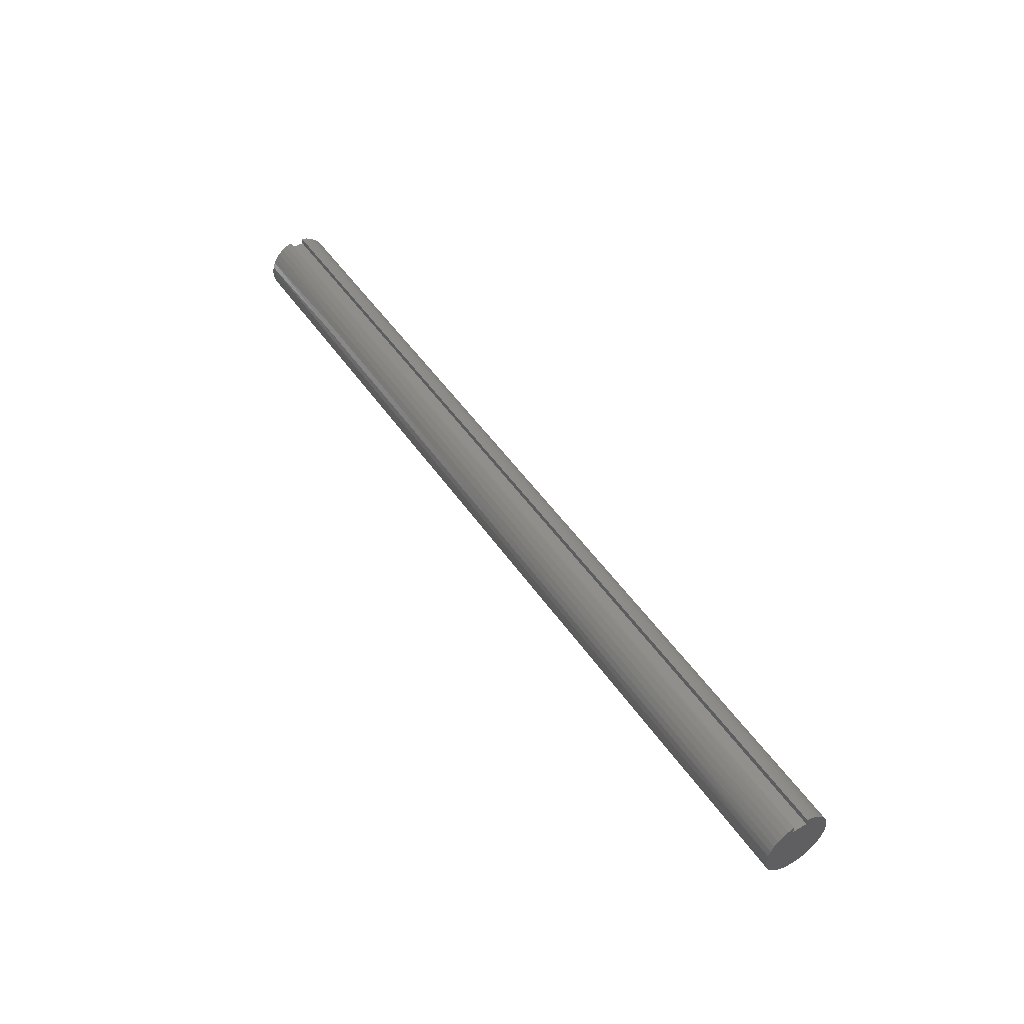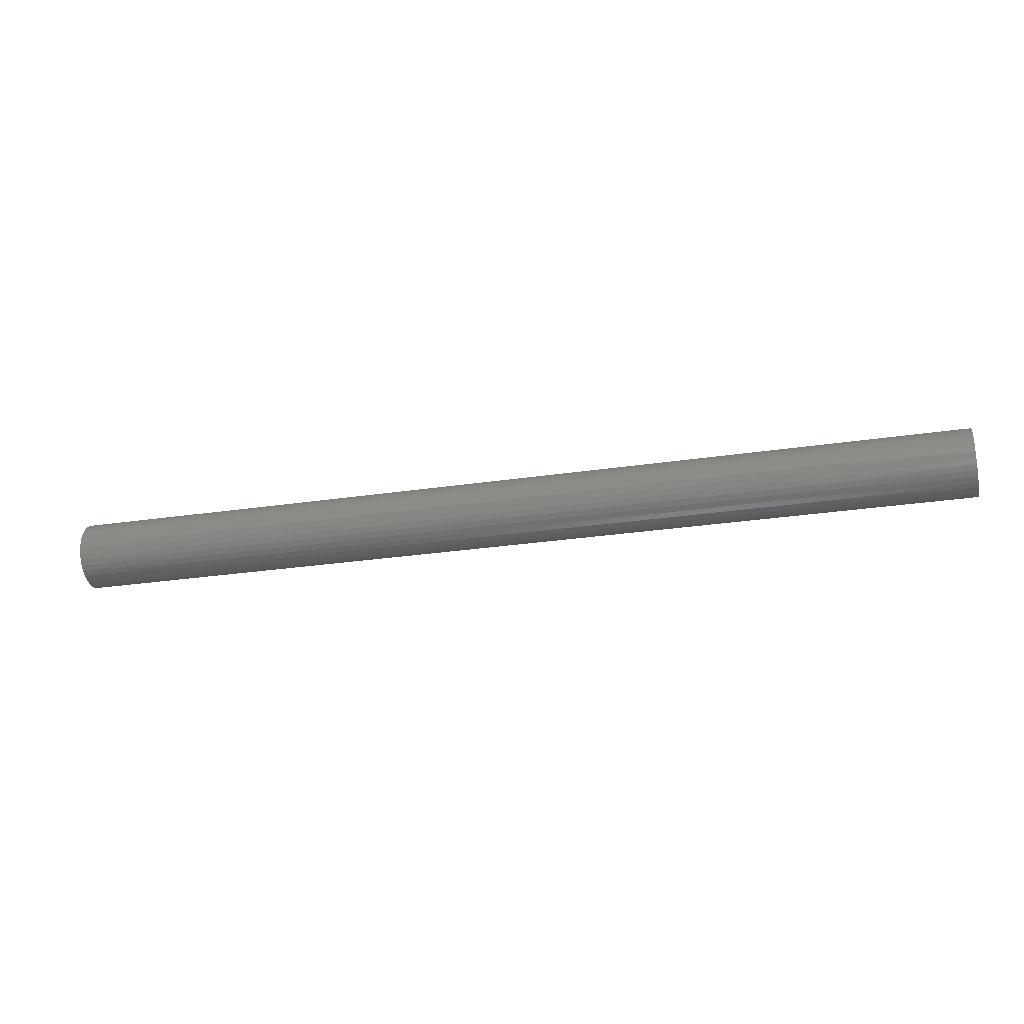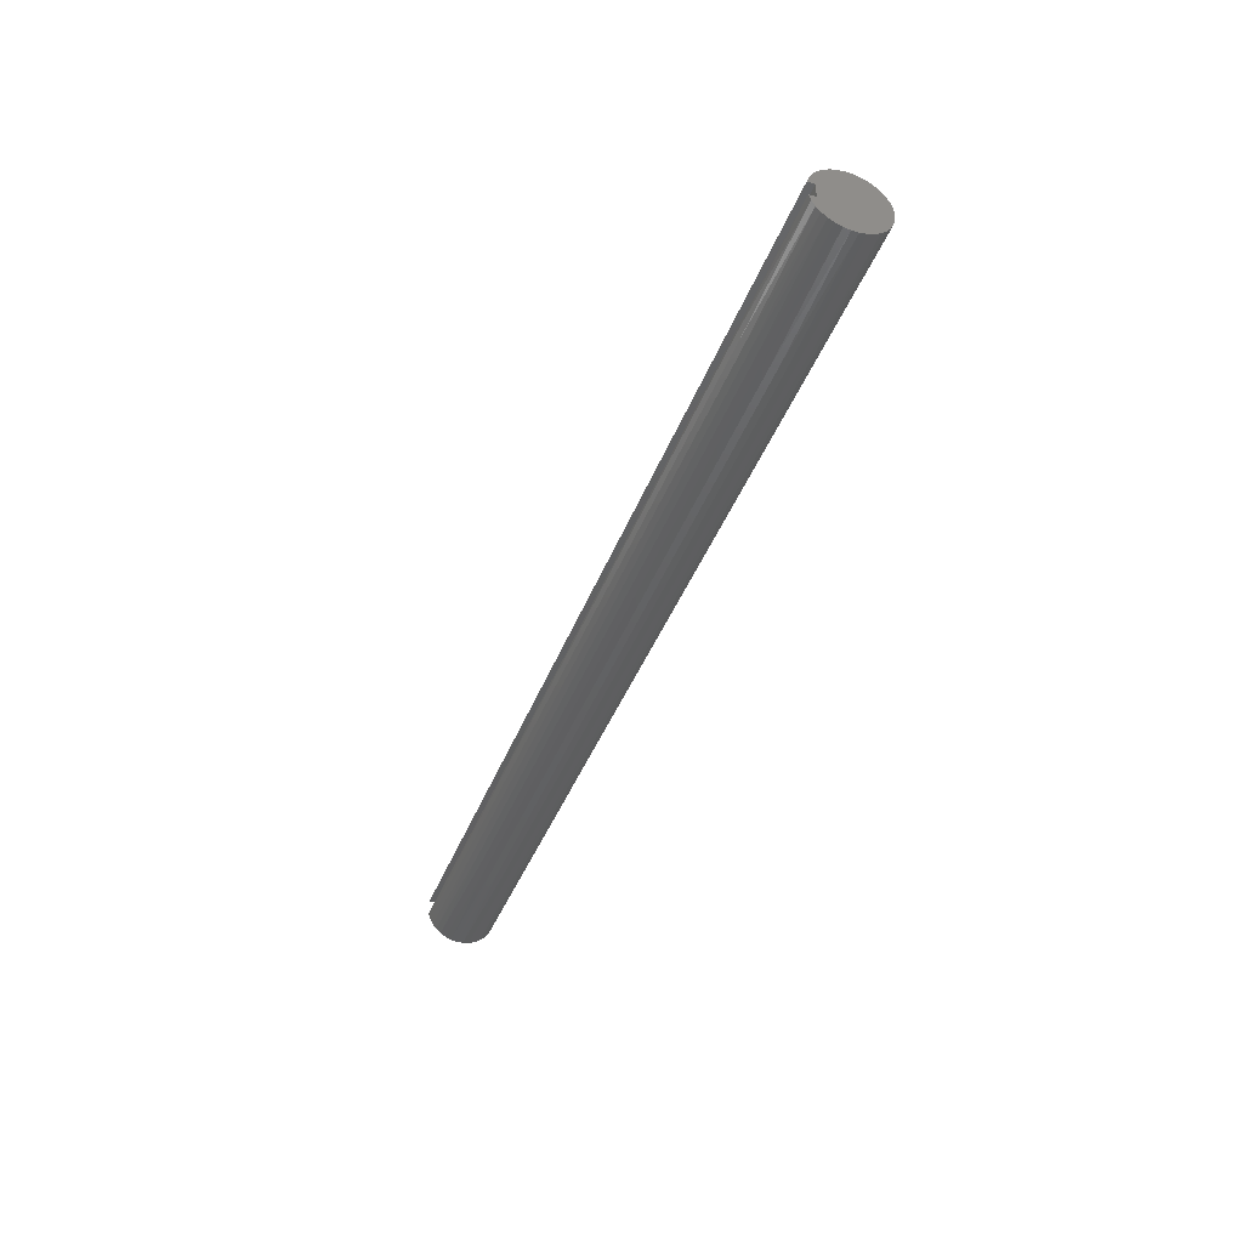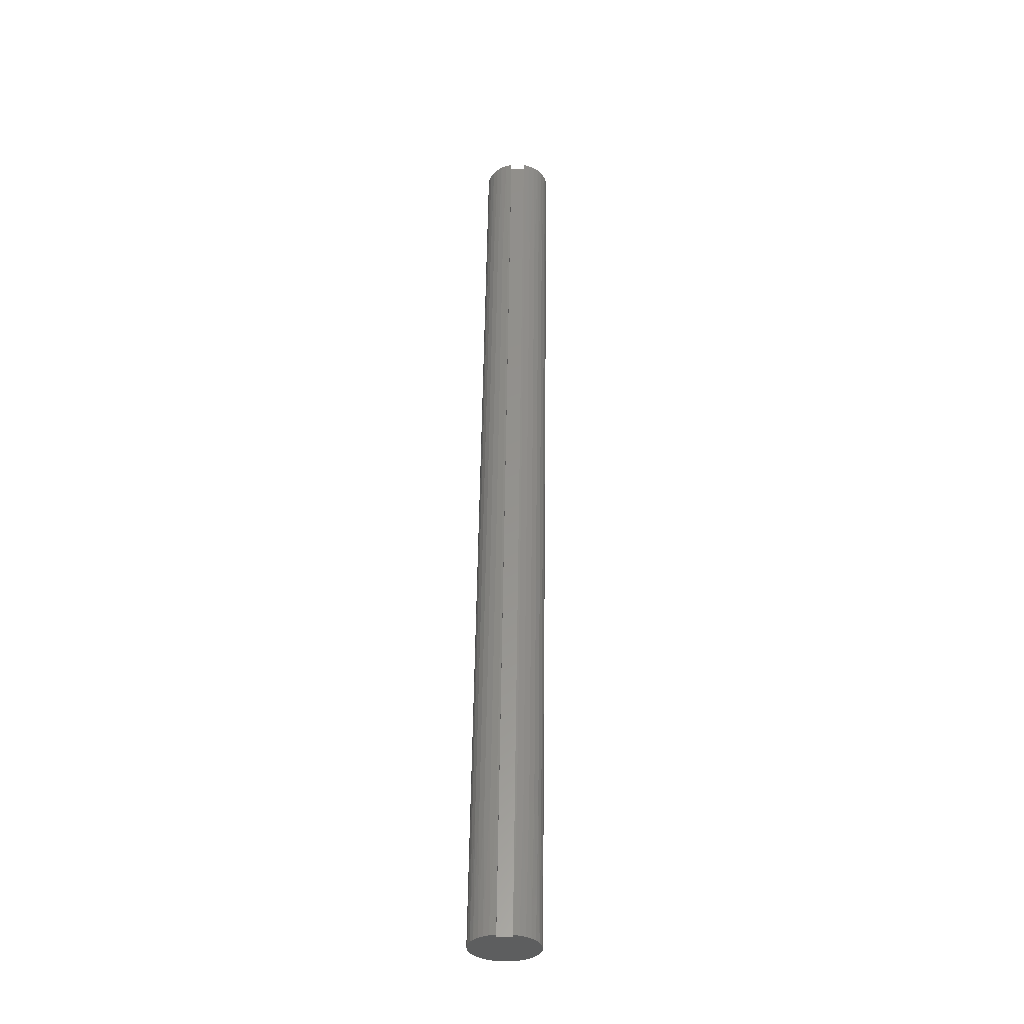
<metadata>
{"format":"stl","ext":"stl","renderer":"f3d","projection":"perspective","resolution":1024,"background":"white","views":[{"elev":48.6,"azim":57.3,"up":"+Y"},{"elev":-27.9,"azim":12.9,"up":"+Z"},{"elev":-42.2,"azim":-110.2,"up":"+Z"},{"elev":56.0,"azim":90.8,"up":"+Y"}]}
</metadata>
<code>
# stl→obj: 262 verts, 520 faces
v 0 0.3438 0.09375
v 12 0.3438 0.09375
v 0 0.3438 -0.09375
v 12 0.3438 -0.09375
v 0 0.4273 -0.09375
v 12 0.4273 -0.09375
v 0 0.4032 0.1699
v 1.714 0.4208 0.1197
v 0 0.4273 0.09375
v 3.429 0.4208 0.1197
v 5.143 0.4208 0.1197
v 5.143 0.3916 0.195
v 6.857 0.3916 0.195
v 6.857 0.3491 0.2637
v 8.571 0.3491 0.2637
v 8.571 0.2947 0.3233
v 10.29 0.2947 0.3233
v 10.29 0.2303 0.372
v 12 0.2554 0.3552
v 12 0.1866 0.3957
v 10.29 0.158 0.408
v 12 0.1115 0.4231
v 10.29 0.08039 0.4301
v 12 0.03273 0.4363
v 10.29 -0 0.4375
v 12 -0.04715 0.435
v 10.29 -0.08039 0.4301
v 12 -0.1255 0.4191
v 10.29 -0.158 0.408
v 12 -0.1996 0.3893
v 10.29 -0.2303 0.372
v 12 -0.267 0.3465
v 10.29 -0.2947 0.3233
v 12 -0.3256 0.2922
v 10.29 -0.3491 0.2637
v 12 -0.3733 0.2281
v 10.29 -0.3916 0.195
v 12 -0.4086 0.1565
v 10.29 -0.4208 0.1197
v 12 -0.4302 0.07955
v 10.29 -0.4356 0.04037
v 12 -0.4375 0
v 10.29 -0.4356 -0.04037
v 12 -0.4302 -0.07955
v 10.29 -0.4208 -0.1197
v 12 -0.4086 -0.1565
v 10.29 -0.3916 -0.195
v 12 -0.3733 -0.2281
v 10.29 -0.3491 -0.2637
v 12 -0.3256 -0.2922
v 10.29 -0.2947 -0.3233
v 12 -0.267 -0.3465
v 10.29 -0.2303 -0.372
v 12 -0.1996 -0.3893
v 10.29 -0.158 -0.408
v 12 -0.1255 -0.4191
v 10.29 -0.08039 -0.4301
v 12 -0.04715 -0.435
v 10.29 0 -0.4375
v 12 0.03273 -0.4363
v 10.29 0.08039 -0.4301
v 12 0.1115 -0.4231
v 10.29 0.158 -0.408
v 12 0.1866 -0.3957
v 10.29 0.2303 -0.372
v 12 0.2554 -0.3552
v 10.29 0.2947 -0.3233
v 12 0.3158 -0.3028
v 10.29 0.3491 -0.2637
v 12 0.3656 -0.2404
v 10.29 0.3916 -0.195
v 12 0.4032 -0.1699
v 10.29 0.4208 -0.1197
v 8.571 0.4208 -0.1197
v 6.857 0.4208 -0.1197
v 6.857 0.3916 -0.195
v 5.143 0.3916 -0.195
v 5.143 0.3491 -0.2637
v 3.429 0.3491 -0.2637
v 3.429 0.2947 -0.3233
v 1.714 0.2947 -0.3233
v 1.714 0.2303 -0.372
v 0 0.2554 -0.3552
v 0 0.1866 -0.3957
v 1.714 0.158 -0.408
v 0 0.1115 -0.4231
v 1.714 0.08039 -0.4301
v 0 0.03273 -0.4363
v 1.714 0 -0.4375
v 0 -0.04715 -0.435
v 1.714 -0.08039 -0.4301
v 0 -0.1255 -0.4191
v 1.714 -0.158 -0.408
v 0 -0.1996 -0.3893
v 1.714 -0.2303 -0.372
v 0 -0.267 -0.3465
v 1.714 -0.2947 -0.3233
v 0 -0.3256 -0.2922
v 1.714 -0.3491 -0.2637
v 0 -0.3733 -0.2281
v 1.714 -0.3916 -0.195
v 0 -0.4086 -0.1565
v 1.714 -0.4208 -0.1197
v 0 -0.4302 -0.07955
v 1.714 -0.4356 -0.04037
v 0 -0.4375 0
v 1.714 -0.4356 0.04037
v 0 -0.4302 0.07955
v 1.714 -0.4208 0.1197
v 0 -0.4086 0.1565
v 1.714 -0.3916 0.195
v 0 -0.3733 0.2281
v 1.714 -0.3491 0.2637
v 0 -0.3256 0.2922
v 1.714 -0.2947 0.3233
v 0 -0.267 0.3465
v 1.714 -0.2303 0.372
v 0 -0.1996 0.3893
v 1.714 -0.158 0.408
v 0 -0.1255 0.4191
v 1.714 -0.08039 0.4301
v 0 -0.04715 0.435
v 1.714 0 0.4375
v 0 0.03273 0.4363
v 1.714 0.08039 0.4301
v 0 0.1115 0.4231
v 1.714 0.158 0.408
v 0 0.1866 0.3957
v 1.714 0.2303 0.372
v 0 0.2554 0.3552
v 1.714 0.2947 0.3233
v 0 0.3158 0.3028
v 1.714 0.3491 0.2637
v 0 0.3656 0.2404
v 1.714 0.3916 0.195
v 0 0.3158 -0.3028
v 1.714 0.3491 -0.2637
v 3.429 0.3916 -0.195
v 5.143 0.4208 -0.1197
v 0 0.3656 -0.2404
v 1.714 0.3916 -0.195
v 3.429 0.4208 -0.1197
v 0 0.4032 -0.1699
v 1.714 0.4208 -0.1197
v 12 0.3158 0.3028
v 10.29 0.3491 0.2637
v 8.571 0.3916 0.195
v 6.857 0.4208 0.1197
v 12 0.3656 0.2404
v 10.29 0.3916 0.195
v 8.571 0.4208 0.1197
v 12 0.4273 0.09375
v 12 0.4032 0.1699
v 10.29 0.4208 0.1197
v 3.429 0 0.4375
v 3.429 0.08039 0.4301
v 3.429 0.158 0.408
v 3.429 0.2303 0.372
v 3.429 0.2947 0.3233
v 3.429 0.3491 0.2637
v 3.429 0.3916 0.195
v 5.143 0 0.4375
v 5.143 0.08039 0.4301
v 5.143 0.158 0.408
v 5.143 0.2303 0.372
v 5.143 0.2947 0.3233
v 5.143 0.3491 0.2637
v 3.429 -0.08039 0.4301
v 3.429 -0.158 0.408
v 3.429 -0.2303 0.372
v 3.429 -0.2947 0.3233
v 3.429 -0.3491 0.2637
v 3.429 -0.3916 0.195
v 3.429 -0.4208 0.1197
v 3.429 -0.4356 0.04037
v 3.429 -0.4356 -0.04037
v 3.429 -0.4208 -0.1197
v 3.429 -0.3916 -0.195
v 3.429 -0.3491 -0.2637
v 3.429 -0.2947 -0.3233
v 3.429 -0.2303 -0.372
v 3.429 -0.158 -0.408
v 3.429 -0.08039 -0.4301
v 3.429 0 -0.4375
v 3.429 0.08039 -0.4301
v 3.429 0.158 -0.408
v 3.429 0.2303 -0.372
v 6.857 0 0.4375
v 6.857 0.08039 0.4301
v 6.857 0.158 0.408
v 6.857 0.2303 0.372
v 6.857 0.2947 0.3233
v 5.143 -0.08039 0.4301
v 5.143 -0.158 0.408
v 5.143 -0.2303 0.372
v 5.143 -0.2947 0.3233
v 5.143 -0.3491 0.2637
v 5.143 -0.3916 0.195
v 5.143 -0.4208 0.1197
v 5.143 -0.4356 0.04037
v 5.143 -0.4356 -0.04037
v 5.143 -0.4208 -0.1197
v 5.143 -0.3916 -0.195
v 5.143 -0.3491 -0.2637
v 5.143 -0.2947 -0.3233
v 5.143 -0.2303 -0.372
v 5.143 -0.158 -0.408
v 5.143 -0.08039 -0.4301
v 5.143 0 -0.4375
v 5.143 0.08039 -0.4301
v 5.143 0.158 -0.408
v 5.143 0.2303 -0.372
v 5.143 0.2947 -0.3233
v 8.571 0 0.4375
v 8.571 0.08039 0.4301
v 8.571 0.158 0.408
v 8.571 0.2303 0.372
v 6.857 -0.08039 0.4301
v 6.857 -0.158 0.408
v 6.857 -0.2303 0.372
v 6.857 -0.2947 0.3233
v 6.857 -0.3491 0.2637
v 6.857 -0.3916 0.195
v 6.857 -0.4208 0.1197
v 6.857 -0.4356 0.04037
v 6.857 -0.4356 -0.04037
v 6.857 -0.4208 -0.1197
v 6.857 -0.3916 -0.195
v 6.857 -0.3491 -0.2637
v 6.857 -0.2947 -0.3233
v 6.857 -0.2303 -0.372
v 6.857 -0.158 -0.408
v 6.857 -0.08039 -0.4301
v 6.857 0 -0.4375
v 6.857 0.08039 -0.4301
v 6.857 0.158 -0.408
v 6.857 0.2303 -0.372
v 6.857 0.2947 -0.3233
v 6.857 0.3491 -0.2637
v 8.571 -0.08039 0.4301
v 8.571 -0.158 0.408
v 8.571 -0.2303 0.372
v 8.571 -0.2947 0.3233
v 8.571 -0.3491 0.2637
v 8.571 -0.3916 0.195
v 8.571 -0.4208 0.1197
v 8.571 -0.4356 0.04037
v 8.571 -0.4356 -0.04037
v 8.571 -0.4208 -0.1197
v 8.571 -0.3916 -0.195
v 8.571 -0.3491 -0.2637
v 8.571 -0.2947 -0.3233
v 8.571 -0.2303 -0.372
v 8.571 -0.158 -0.408
v 8.571 -0.08039 -0.4301
v 8.571 0 -0.4375
v 8.571 0.08039 -0.4301
v 8.571 0.158 -0.408
v 8.571 0.2303 -0.372
v 8.571 0.2947 -0.3233
v 8.571 0.3491 -0.2637
v 8.571 0.3916 -0.195
f 1 2 3
f 3 2 4
f 3 4 5
f 5 4 6
f 7 8 9
f 9 8 10
f 9 10 11
f 11 10 12
f 11 12 13
f 13 12 14
f 13 14 15
f 15 14 16
f 15 16 17
f 17 16 18
f 17 18 19
f 19 18 20
f 20 18 21
f 20 21 22
f 22 21 23
f 22 23 24
f 24 23 25
f 24 25 26
f 26 25 27
f 26 27 28
f 28 27 29
f 28 29 30
f 30 29 31
f 30 31 32
f 32 31 33
f 32 33 34
f 34 33 35
f 34 35 36
f 36 35 37
f 36 37 38
f 38 37 39
f 38 39 40
f 40 39 41
f 40 41 42
f 42 41 43
f 42 43 44
f 44 43 45
f 44 45 46
f 46 45 47
f 46 47 48
f 48 47 49
f 48 49 50
f 50 49 51
f 50 51 52
f 52 51 53
f 52 53 54
f 54 53 55
f 54 55 56
f 56 55 57
f 56 57 58
f 58 57 59
f 58 59 60
f 60 59 61
f 60 61 62
f 62 61 63
f 62 63 64
f 64 63 65
f 64 65 66
f 66 65 67
f 66 67 68
f 68 67 69
f 68 69 70
f 70 69 71
f 70 71 72
f 72 71 73
f 72 73 6
f 6 73 74
f 6 74 75
f 75 74 76
f 75 76 77
f 77 76 78
f 77 78 79
f 79 78 80
f 79 80 81
f 81 80 82
f 81 82 83
f 83 82 84
f 84 82 85
f 84 85 86
f 86 85 87
f 86 87 88
f 88 87 89
f 88 89 90
f 90 89 91
f 90 91 92
f 92 91 93
f 92 93 94
f 94 93 95
f 94 95 96
f 96 95 97
f 96 97 98
f 98 97 99
f 98 99 100
f 100 99 101
f 100 101 102
f 102 101 103
f 102 103 104
f 104 103 105
f 104 105 106
f 106 105 107
f 106 107 108
f 108 107 109
f 108 109 110
f 110 109 111
f 110 111 112
f 112 111 113
f 112 113 114
f 114 113 115
f 114 115 116
f 116 115 117
f 116 117 118
f 118 117 119
f 118 119 120
f 120 119 121
f 120 121 122
f 122 121 123
f 122 123 124
f 124 123 125
f 124 125 126
f 126 125 127
f 126 127 128
f 128 127 129
f 128 129 130
f 130 129 131
f 130 131 132
f 132 131 133
f 132 133 134
f 134 133 135
f 134 135 7
f 7 135 8
f 83 136 81
f 81 136 137
f 81 137 79
f 79 137 138
f 79 138 77
f 77 138 139
f 77 139 75
f 75 139 6
f 136 140 137
f 137 140 141
f 137 141 138
f 138 141 142
f 138 142 139
f 139 142 5
f 139 5 6
f 140 143 141
f 141 143 144
f 141 144 142
f 142 144 5
f 143 5 144
f 19 145 17
f 17 145 146
f 17 146 15
f 15 146 147
f 15 147 13
f 13 147 148
f 13 148 11
f 11 148 9
f 145 149 146
f 146 149 150
f 146 150 147
f 147 150 151
f 147 151 148
f 148 151 152
f 148 152 9
f 149 153 150
f 150 153 154
f 150 154 151
f 151 154 152
f 153 152 154
f 123 155 125
f 125 155 156
f 125 156 127
f 127 156 157
f 127 157 129
f 129 157 158
f 129 158 131
f 131 158 159
f 131 159 133
f 133 159 160
f 133 160 135
f 135 160 161
f 135 161 8
f 8 161 10
f 155 162 156
f 156 162 163
f 156 163 157
f 157 163 164
f 157 164 158
f 158 164 165
f 158 165 159
f 159 165 166
f 159 166 160
f 160 166 167
f 160 167 161
f 161 167 12
f 161 12 10
f 155 123 168
f 168 123 121
f 168 121 169
f 169 121 119
f 169 119 170
f 170 119 117
f 170 117 171
f 171 117 115
f 171 115 172
f 172 115 113
f 172 113 173
f 173 113 111
f 173 111 174
f 174 111 109
f 174 109 175
f 175 109 107
f 175 107 176
f 176 107 105
f 176 105 177
f 177 105 103
f 177 103 178
f 178 103 101
f 178 101 179
f 179 101 99
f 179 99 180
f 180 99 97
f 180 97 181
f 181 97 95
f 181 95 182
f 182 95 93
f 182 93 183
f 183 93 91
f 183 91 184
f 184 91 89
f 184 89 185
f 185 89 87
f 185 87 186
f 186 87 85
f 186 85 187
f 187 85 82
f 187 82 80
f 162 188 163
f 163 188 189
f 163 189 164
f 164 189 190
f 164 190 165
f 165 190 191
f 165 191 166
f 166 191 192
f 166 192 167
f 167 192 14
f 167 14 12
f 162 155 193
f 193 155 168
f 193 168 194
f 194 168 169
f 194 169 195
f 195 169 170
f 195 170 196
f 196 170 171
f 196 171 197
f 197 171 172
f 197 172 198
f 198 172 173
f 198 173 199
f 199 173 174
f 199 174 200
f 200 174 175
f 200 175 201
f 201 175 176
f 201 176 202
f 202 176 177
f 202 177 203
f 203 177 178
f 203 178 204
f 204 178 179
f 204 179 205
f 205 179 180
f 205 180 206
f 206 180 181
f 206 181 207
f 207 181 182
f 207 182 208
f 208 182 183
f 208 183 209
f 209 183 184
f 209 184 210
f 210 184 185
f 210 185 211
f 211 185 186
f 211 186 212
f 212 186 187
f 212 187 213
f 213 187 80
f 213 80 78
f 188 214 189
f 189 214 215
f 189 215 190
f 190 215 216
f 190 216 191
f 191 216 217
f 191 217 192
f 192 217 16
f 192 16 14
f 188 162 218
f 218 162 193
f 218 193 219
f 219 193 194
f 219 194 220
f 220 194 195
f 220 195 221
f 221 195 196
f 221 196 222
f 222 196 197
f 222 197 223
f 223 197 198
f 223 198 224
f 224 198 199
f 224 199 225
f 225 199 200
f 225 200 226
f 226 200 201
f 226 201 227
f 227 201 202
f 227 202 228
f 228 202 203
f 228 203 229
f 229 203 204
f 229 204 230
f 230 204 205
f 230 205 231
f 231 205 206
f 231 206 232
f 232 206 207
f 232 207 233
f 233 207 208
f 233 208 234
f 234 208 209
f 234 209 235
f 235 209 210
f 235 210 236
f 236 210 211
f 236 211 237
f 237 211 212
f 237 212 238
f 238 212 213
f 238 213 239
f 239 213 78
f 239 78 76
f 214 25 215
f 215 25 23
f 215 23 216
f 216 23 21
f 216 21 217
f 217 21 18
f 217 18 16
f 214 188 240
f 240 188 218
f 240 218 241
f 241 218 219
f 241 219 242
f 242 219 220
f 242 220 243
f 243 220 221
f 243 221 244
f 244 221 222
f 244 222 245
f 245 222 223
f 245 223 246
f 246 223 224
f 246 224 247
f 247 224 225
f 247 225 248
f 248 225 226
f 248 226 249
f 249 226 227
f 249 227 250
f 250 227 228
f 250 228 251
f 251 228 229
f 251 229 252
f 252 229 230
f 252 230 253
f 253 230 231
f 253 231 254
f 254 231 232
f 254 232 255
f 255 232 233
f 255 233 256
f 256 233 234
f 256 234 257
f 257 234 235
f 257 235 258
f 258 235 236
f 258 236 259
f 259 236 237
f 259 237 260
f 260 237 238
f 260 238 261
f 261 238 239
f 261 239 262
f 262 239 76
f 262 76 74
f 25 214 27
f 27 214 240
f 27 240 29
f 29 240 241
f 29 241 31
f 31 241 242
f 31 242 33
f 33 242 243
f 33 243 35
f 35 243 244
f 35 244 37
f 37 244 245
f 37 245 39
f 39 245 246
f 39 246 41
f 41 246 247
f 41 247 43
f 43 247 248
f 43 248 45
f 45 248 249
f 45 249 47
f 47 249 250
f 47 250 49
f 49 250 251
f 49 251 51
f 51 251 252
f 51 252 53
f 53 252 253
f 53 253 55
f 55 253 254
f 55 254 57
f 57 254 255
f 57 255 59
f 59 255 256
f 59 256 61
f 61 256 257
f 61 257 63
f 63 257 258
f 63 258 65
f 65 258 259
f 65 259 67
f 67 259 260
f 67 260 69
f 69 260 261
f 69 261 71
f 71 261 262
f 71 262 73
f 73 262 74
f 9 152 1
f 1 152 2
f 152 153 2
f 2 153 149
f 2 149 145
f 145 19 2
f 2 19 20
f 2 20 22
f 22 24 2
f 2 24 26
f 2 26 28
f 28 30 2
f 2 30 54
f 2 54 4
f 4 54 56
f 4 56 58
f 54 30 52
f 52 30 32
f 52 32 50
f 50 32 34
f 50 34 48
f 48 34 36
f 48 36 46
f 46 36 38
f 46 38 44
f 44 38 40
f 44 40 42
f 58 60 4
f 4 60 62
f 4 62 64
f 64 66 4
f 4 66 68
f 4 68 70
f 70 72 4
f 4 72 6
f 9 1 7
f 7 1 134
f 134 1 132
f 132 1 130
f 130 1 128
f 128 1 126
f 126 1 124
f 124 1 122
f 122 1 120
f 120 1 118
f 118 1 3
f 118 3 94
f 94 3 92
f 92 3 90
f 90 3 88
f 88 3 86
f 86 3 84
f 84 3 83
f 83 3 136
f 136 3 140
f 140 3 143
f 143 3 5
f 118 94 116
f 116 94 96
f 116 96 114
f 114 96 98
f 114 98 112
f 112 98 100
f 112 100 110
f 110 100 102
f 110 102 108
f 108 102 104
f 108 104 106

</code>
